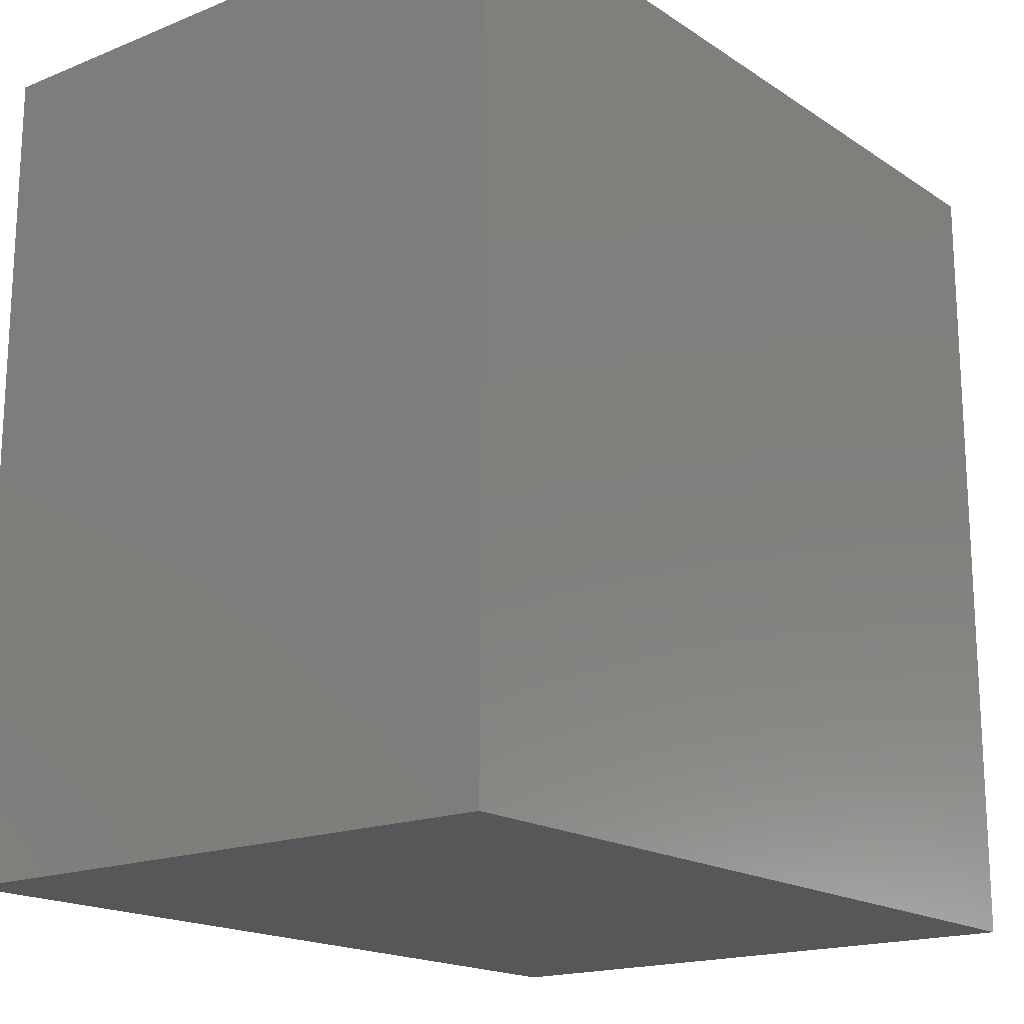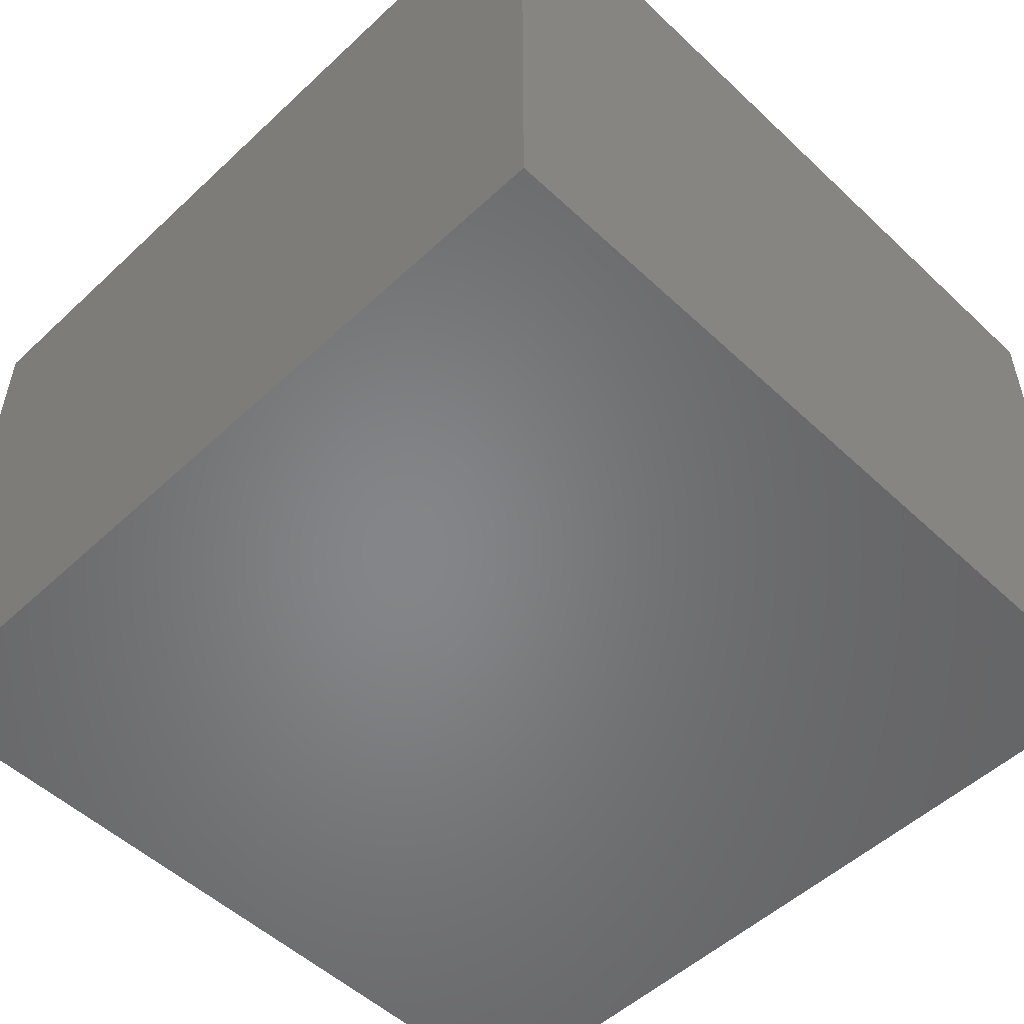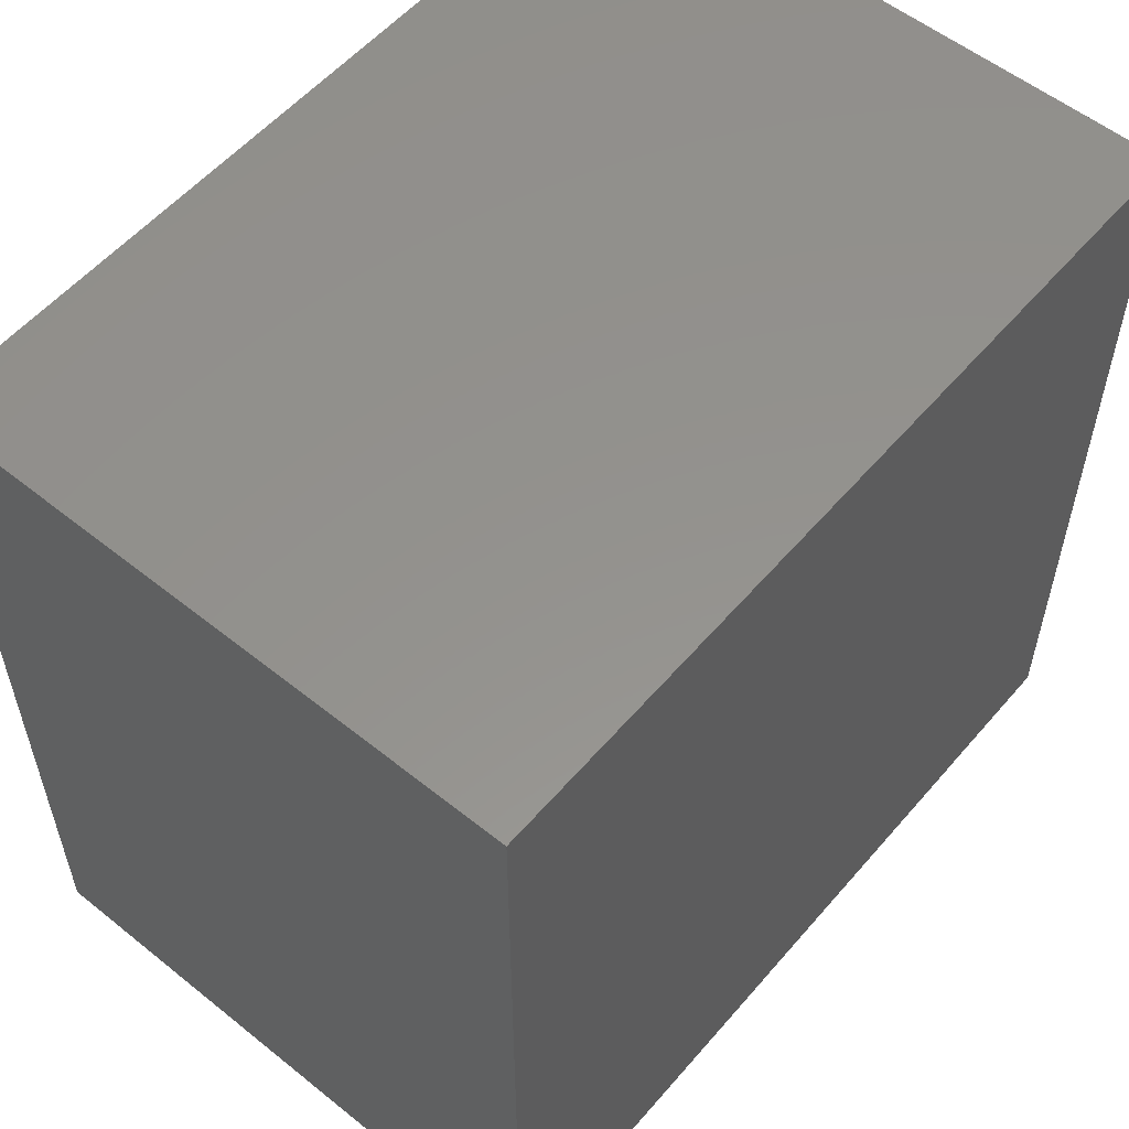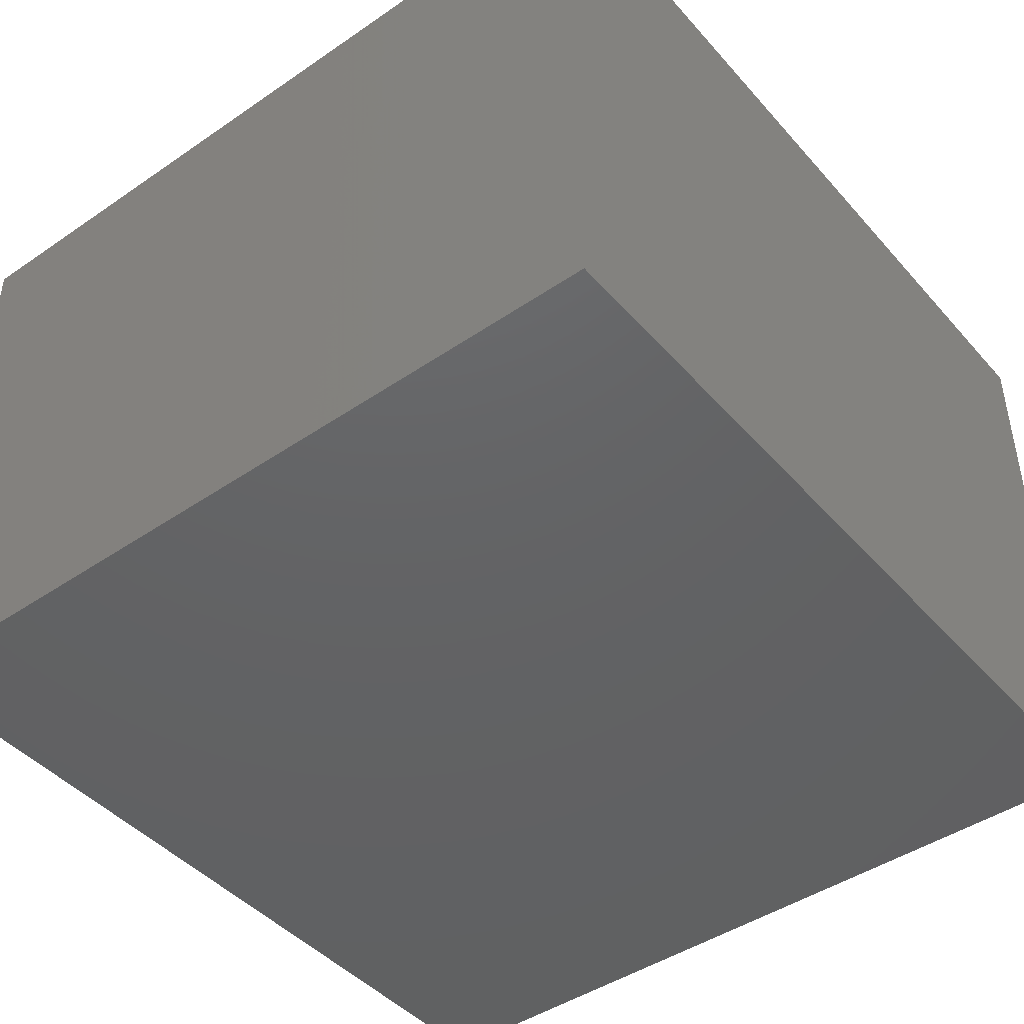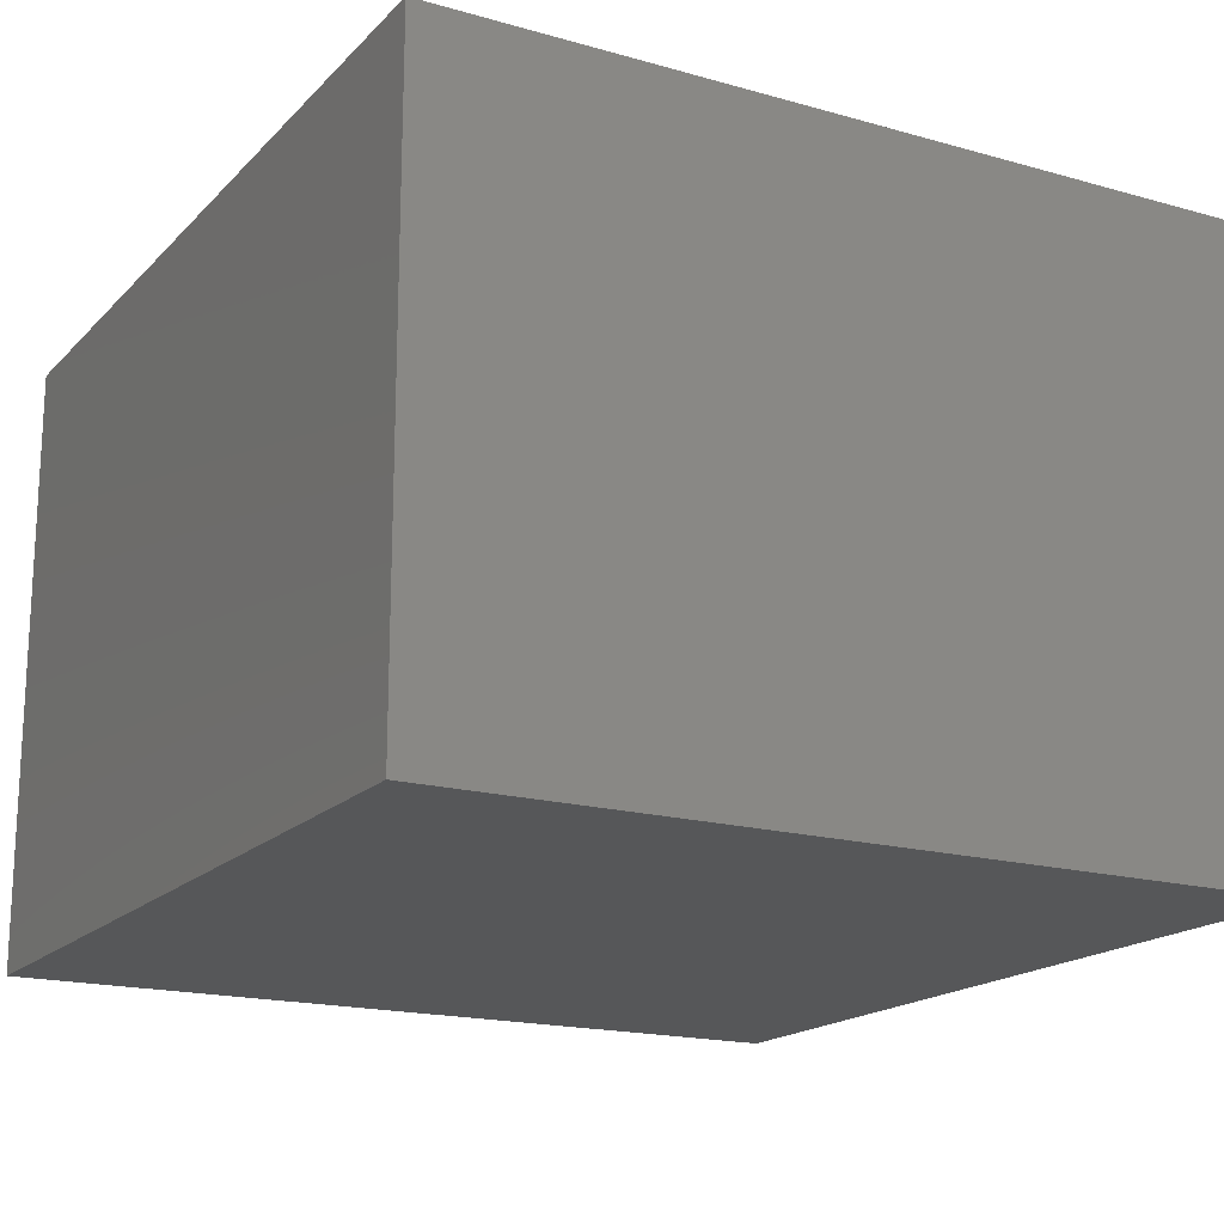
<metadata>
{"format":"stl","ext":"stl","renderer":"f3d","projection":"perspective","resolution":1024,"background":"white","views":[{"elev":-17.7,"azim":-51.7,"up":"+Z"},{"elev":-52.7,"azim":-135.1,"up":"+Y"},{"elev":55.9,"azim":-50.0,"up":"+Z"},{"elev":-44.8,"azim":-51.6,"up":"+Y"},{"elev":-17.7,"azim":-119.0,"up":"+Y"}]}
</metadata>
<code>
# stl→obj: 16 verts, 28 faces
v 0.75 -0.5078 0.7253
v 0.75 -0.3672 0.5847
v 0.75 0.09375 0.7253
v 0.75 -0.04688 0.5847
v 0.75 0.09375 -0.09375
v 0.75 -0.04688 0.04688
v 0.75 -0.5078 -0.09375
v 0.75 -0.3672 0.04688
v 0.04688 -0.3672 0.04688
v 0.04688 -0.04688 0.04688
v 0.04688 -0.3672 0.5847
v 0.04688 -0.04688 0.5847
v -0.09375 -0.5078 -0.09375
v -0.09375 0.09375 -0.09375
v -0.09375 -0.5078 0.7253
v -0.09375 0.09375 0.7253
f 1 2 3
f 3 2 4
f 3 4 5
f 5 4 6
f 5 6 7
f 7 6 8
f 7 8 1
f 1 8 2
f 9 8 10
f 10 8 6
f 2 11 4
f 4 11 12
f 12 10 4
f 4 10 6
f 11 2 9
f 9 2 8
f 13 14 7
f 7 14 5
f 1 3 15
f 15 3 16
f 15 16 13
f 13 16 14
f 16 3 14
f 14 3 5
f 15 13 1
f 1 13 7
f 11 9 12
f 12 9 10

</code>
